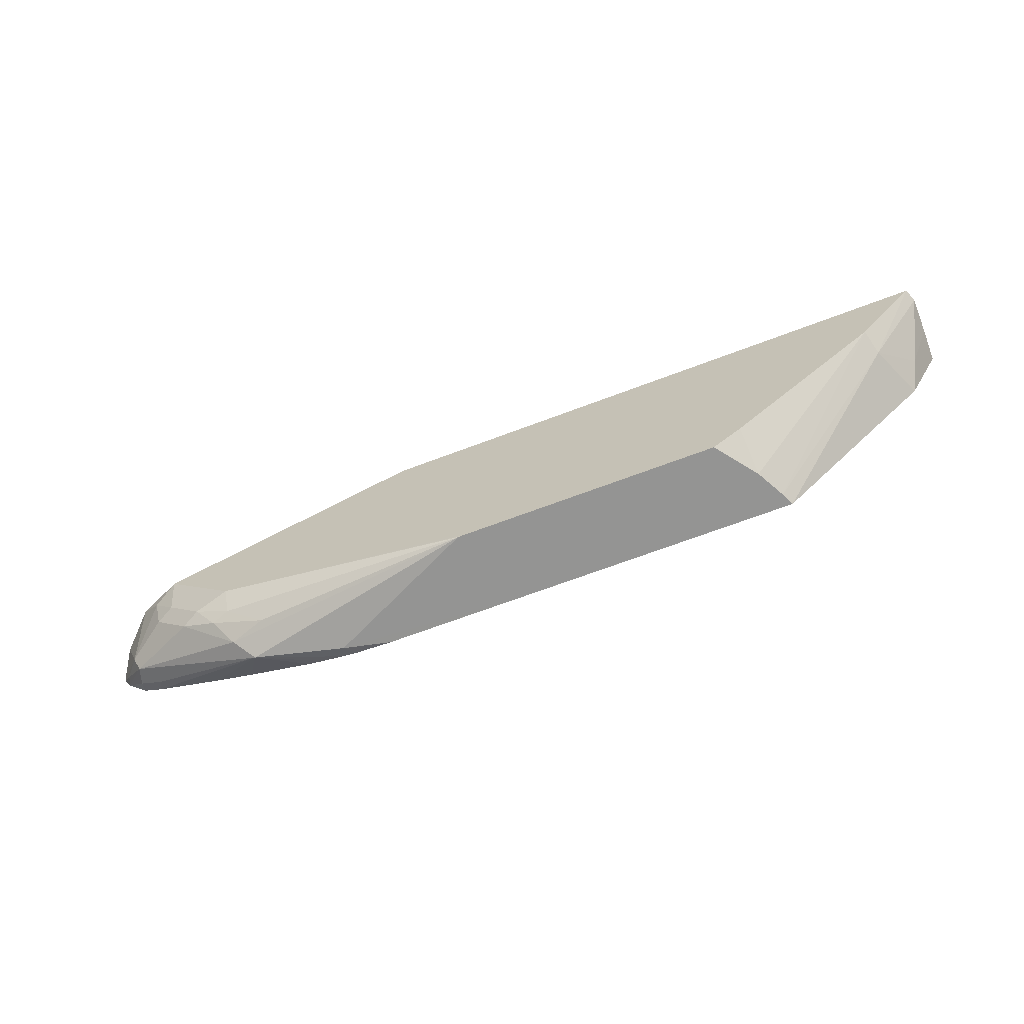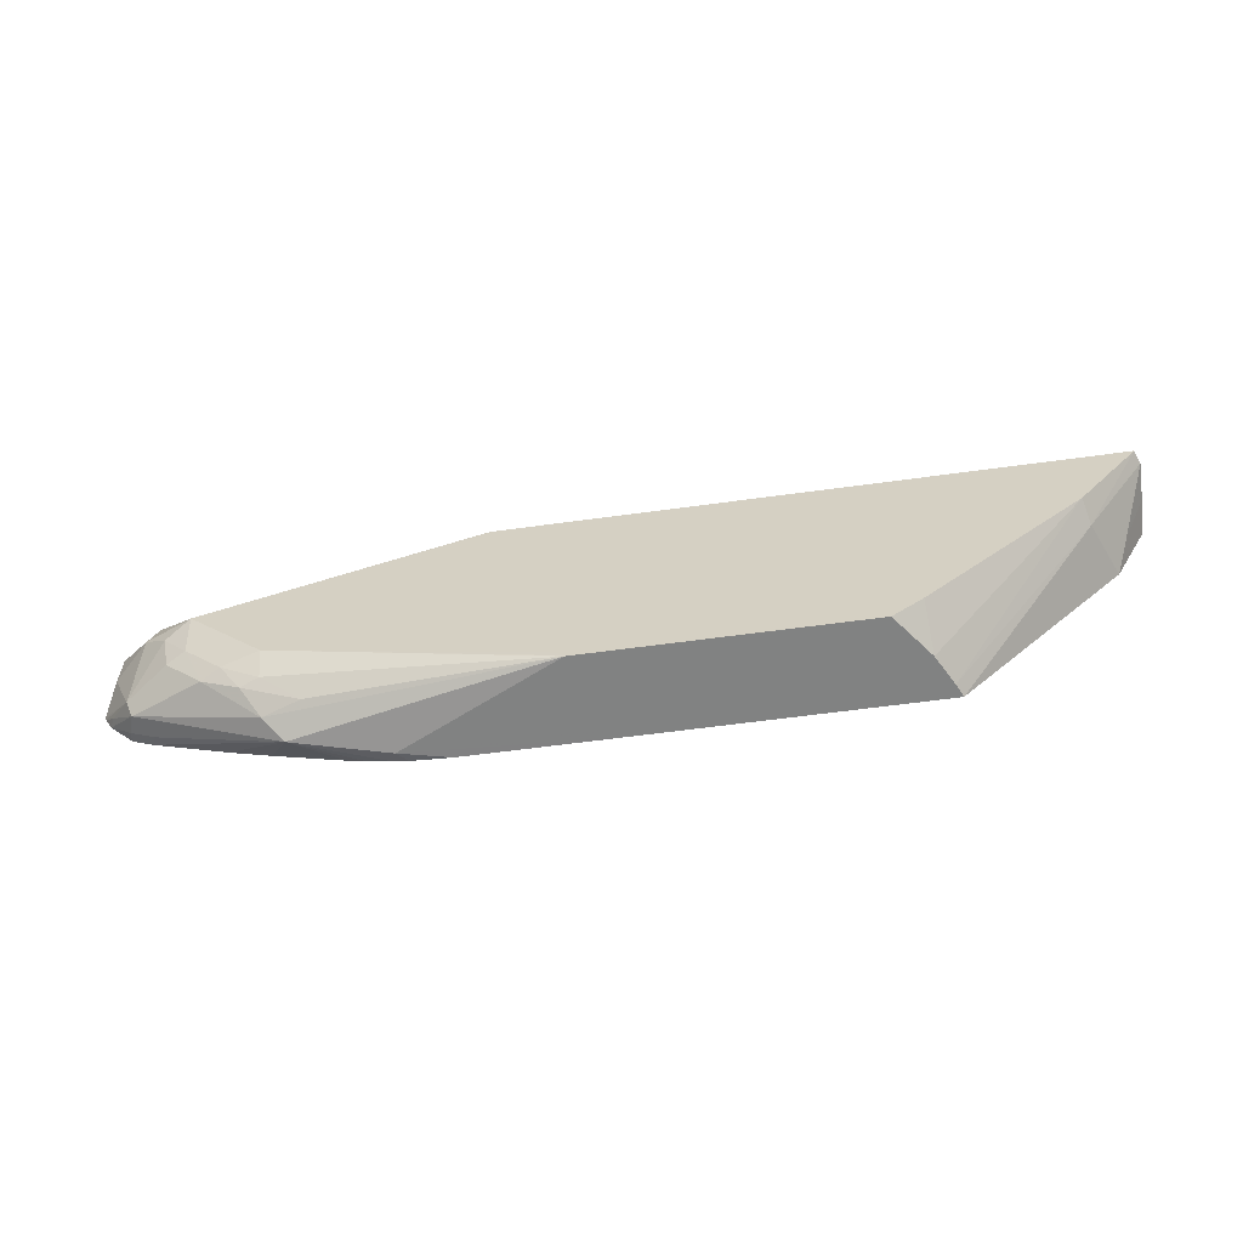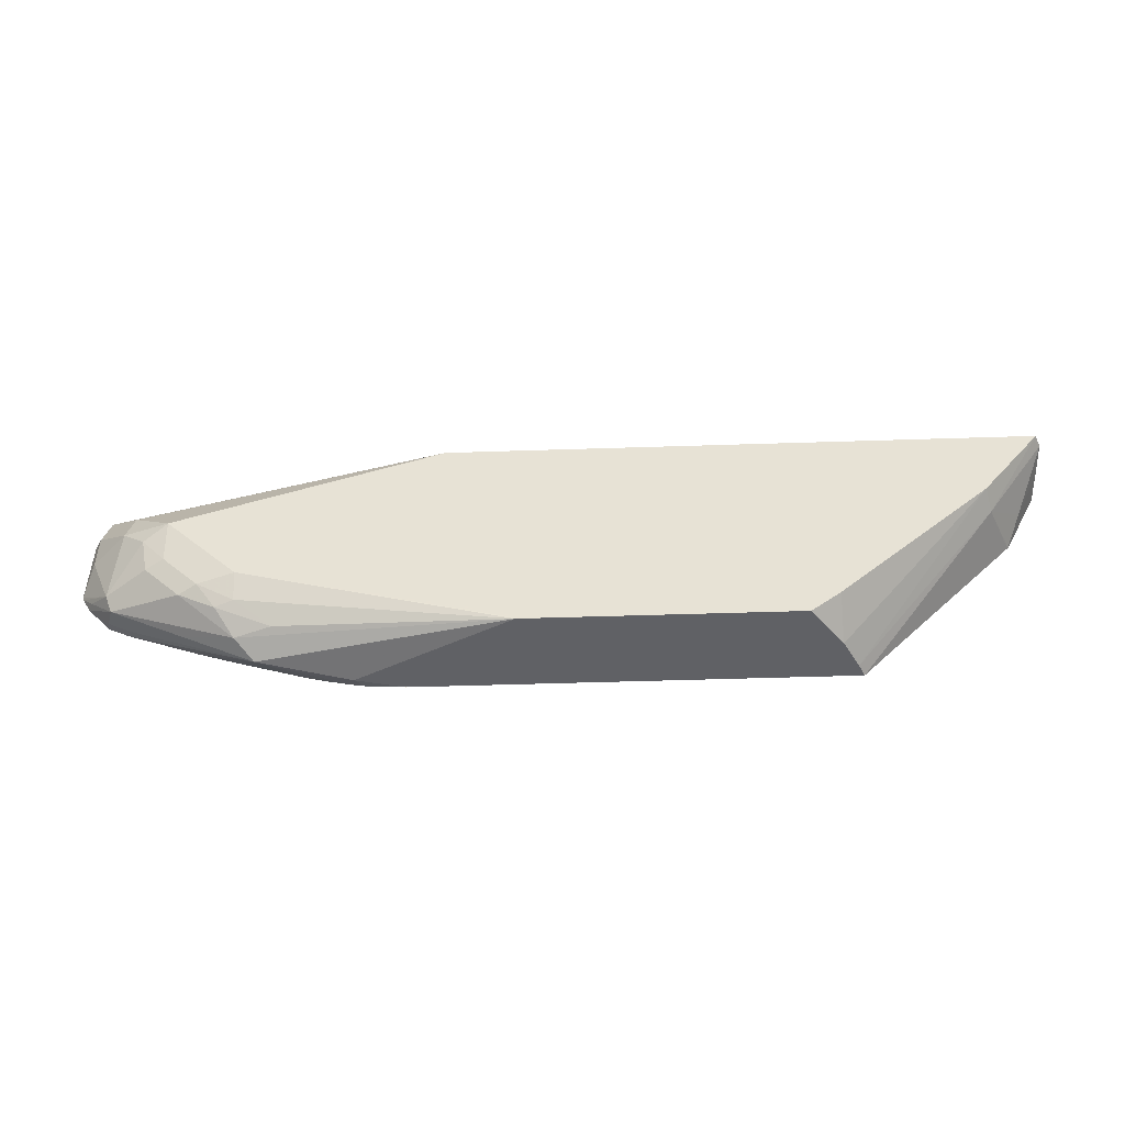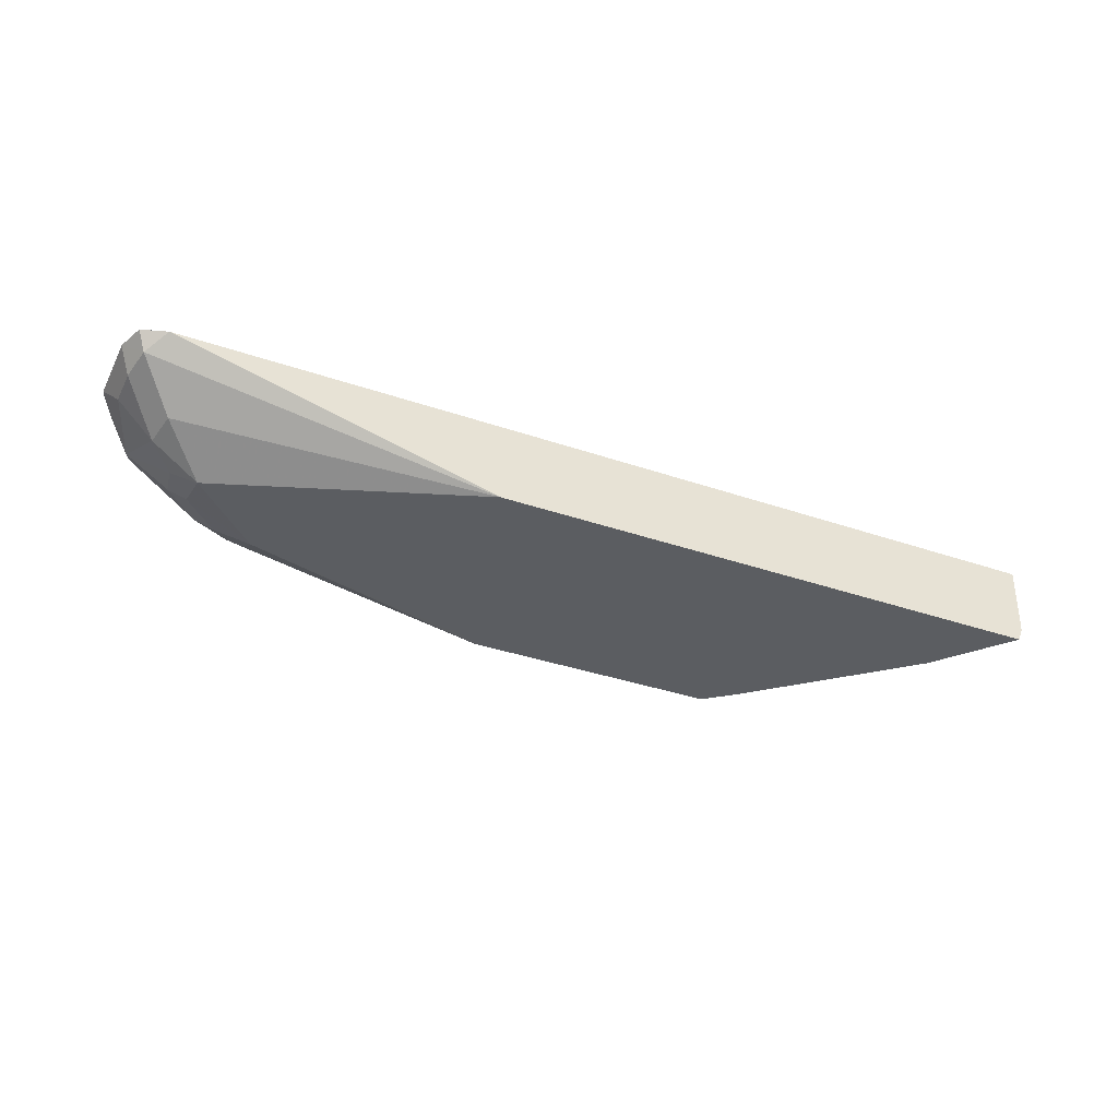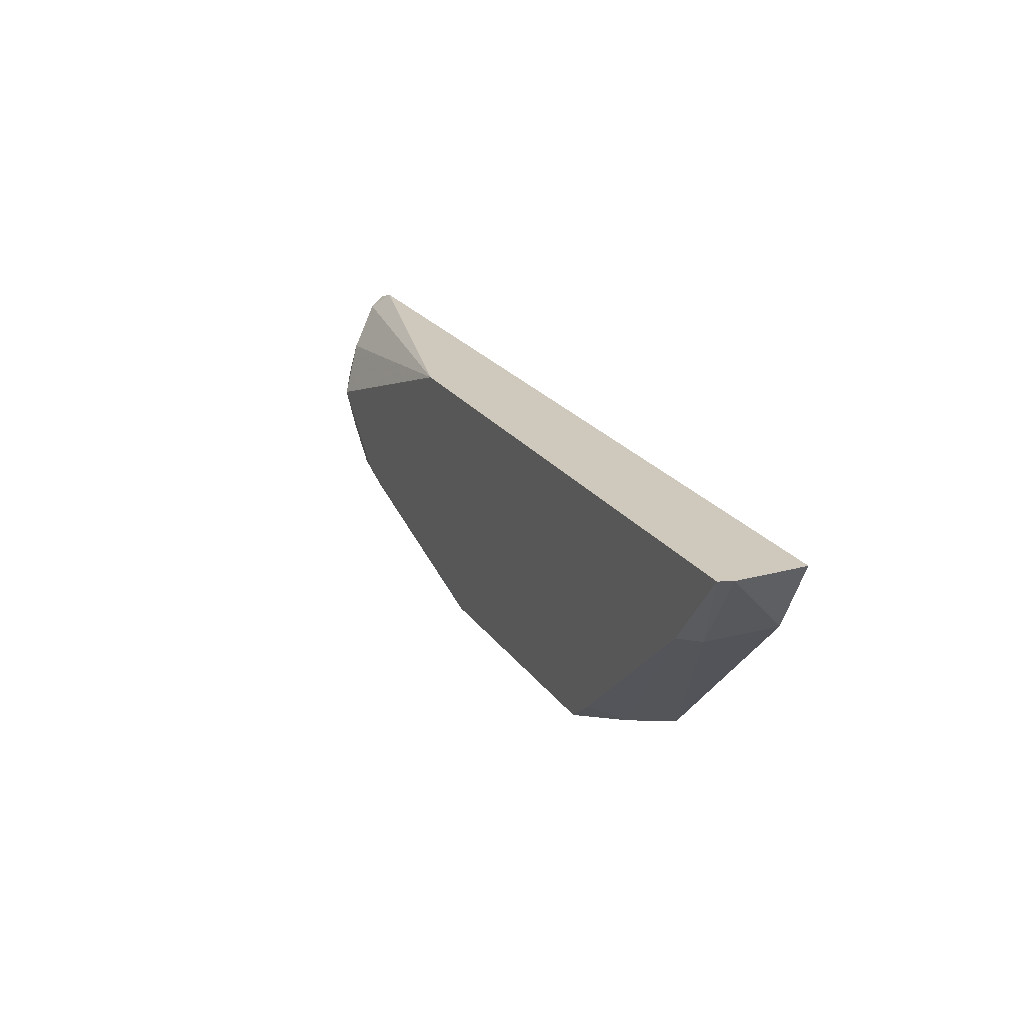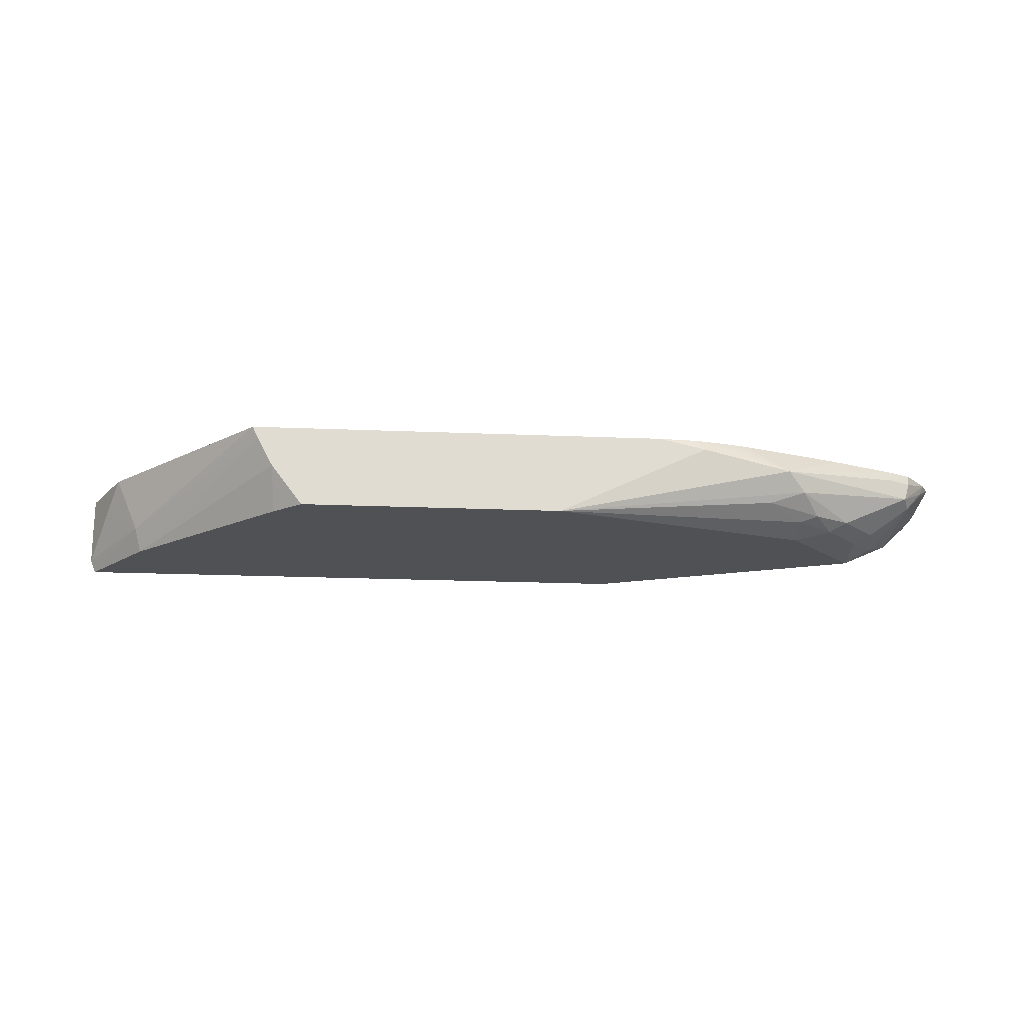
<metadata>
{"format":"obj","ext":"obj","renderer":"f3d","projection":"perspective","resolution":1024,"background":"white","views":[{"elev":-67.0,"azim":20.9,"up":"+Z"},{"elev":-60.6,"azim":8.0,"up":"+Z"},{"elev":-48.2,"azim":2.1,"up":"+Z"},{"elev":-35.4,"azim":-24.6,"up":"+Y"},{"elev":22.4,"azim":64.4,"up":"+Z"},{"elev":-20.1,"azim":175.6,"up":"+Y"}]}
</metadata>
<code>
v 0.05246 0.5735 -0.2664
v 0.1301 0.5735 -0.1833
v 0.1183 0.5445 -0.1894
v 0.04957 0.5672 -0.2664
v -0.08343 0.5735 -0.2664
v 0.1305 0.5735 -0.1828
v 0.1361 0.5623 -0.1717
v 0.1475 0.5391 -0.1486
v 0.1471 0.5382 -0.1486
v 0.1449 0.5326 -0.1486
v 0.1154 0.5326 -0.1865
v 0.04199 0.553 -0.2664
v -0.08875 0.5682 -0.2664
v -0.1775 0.5682 -0.2663
v -0.1545 0.5735 -0.2663
v 0.1361 0.5735 -0.1717
v 0.1477 0.5569 -0.1486
v -0.1372 0.5326 -0.1486
v 0.04086 0.5326 -0.2548
v 0.02664 0.5326 -0.2663
v 0.0266 0.5327 -0.2664
v -0.1027 0.5327 -0.2664
v -0.2219 0.5593 -0.2619
v -0.1802 0.5735 -0.2637
v -0.173 0.5735 -0.265
v 0.1477 0.5735 -0.1486
v -0.1388 0.5327 -0.1486
v -0.2663 0.5327 -0.1953
v -0.1243 0.5326 -0.2308
v 0.02493 0.5326 -0.2664
v -0.1004 0.5326 -0.2664
v -0.2308 0.5327 -0.2308
v -0.2308 0.5386 -0.2427
v -0.213 0.5445 -0.2545
v -0.2308 0.5505 -0.2552
v -0.2575 0.5593 -0.2441
v -0.2841 0.5682 -0.2308
v -0.2867 0.5735 -0.2282
v -0.2521 0.5735 -0.2415
v -0.2322 0.5735 -0.2484
v -0.1988 0.5735 -0.2593
v -0.1913 0.5735 -0.2612
v -0.1388 0.5735 -0.1486
v -0.2966 0.5735 -0.1486
v -0.3048 0.5652 -0.1569
v -0.2871 0.5475 -0.1746
v -0.29 0.5445 -0.1894
v -0.2782 0.5386 -0.2012
v -0.2663 0.5371 -0.2153
v -0.1088 0.5326 -0.2619
v -0.1176 0.5326 -0.2486
v -0.2486 0.5371 -0.233
v -0.2397 0.5416 -0.2441
v -0.2575 0.5416 -0.2353
v -0.293 0.5593 -0.2264
v -0.2959 0.5682 -0.2249
v -0.2968 0.5735 -0.2232
v -0.3089 0.5735 -0.1527
v -0.3134 0.5735 -0.1661
v -0.3078 0.5623 -0.1717
v -0.3078 0.5623 -0.1894
v -0.2959 0.5564 -0.219
v -0.2752 0.5416 -0.2175
v -0.3063 0.5682 -0.2109
v -0.3089 0.5735 -0.2095
v -0.3134 0.5735 -0.2006
v -0.3128 0.5735 -0.2023
f 27 45 46
f 27 46 28
f 28 46 47
f 64 67 65
f 28 48 49
f 28 49 32
f 28 51 29
f 28 50 51
f 31 50 32
f 32 49 52
f 33 52 53
f 32 52 33
f 28 32 50
f 27 44 45
f 22 31 32
f 23 42 24
f 23 41 42
f 23 40 41
f 23 39 40
f 23 38 39
f 23 37 38
f 23 36 37
f 23 35 36
f 22 35 23
f 22 34 35
f 22 33 34
f 22 32 33
f 20 30 21
f 33 53 34
f 27 43 44
f 34 53 35
f 62 66 67
f 35 54 55
f 18 28 29
f 62 67 64
f 61 66 62
f 59 61 60
f 59 66 61
f 56 65 57
f 55 65 56
f 55 64 65
f 55 62 64
f 55 63 62
f 54 63 55
f 52 54 53
f 49 54 52
f 49 63 54
f 48 62 63
f 48 63 49
f 47 62 48
f 47 61 62
f 47 60 61
f 46 60 47
f 45 60 46
f 45 59 60
f 45 58 59
f 44 58 45
f 37 57 38
f 37 56 57
f 37 55 56
f 36 55 37
f 35 55 36
f 35 53 54
f 18 27 28
f 28 47 48
f 14 25 15
f 1 6 2
f 1 16 6
f 1 26 16
f 1 43 26
f 1 44 43
f 1 58 44
f 1 59 58
f 1 66 59
f 1 67 66
f 1 65 67
f 1 57 65
f 1 38 57
f 1 39 38
f 1 40 39
f 1 41 40
f 1 42 41
f 1 24 42
f 1 15 25
f 1 5 15
f 1 13 5
f 1 22 13
f 1 31 22
f 1 30 31
f 1 21 30
f 1 12 21
f 1 4 12
f 1 3 4
f 1 2 3
f 14 22 23
f 2 6 3
f 3 6 7
f 1 25 24
f 3 8 9
f 3 7 8
f 14 23 24
f 13 22 14
f 12 20 21
f 12 19 20
f 11 19 12
f 10 19 11
f 10 20 19
f 10 30 20
f 10 31 30
f 10 50 31
f 10 51 50
f 10 29 51
f 10 18 29
f 8 10 9
f 14 24 25
f 8 27 18
f 3 9 10
f 8 18 10
f 3 10 11
f 3 11 4
f 5 13 14
f 5 14 15
f 6 16 7
f 4 11 12
f 7 26 17
f 7 17 8
f 8 17 26
f 8 26 43
f 8 43 27
f 7 16 26

</code>
